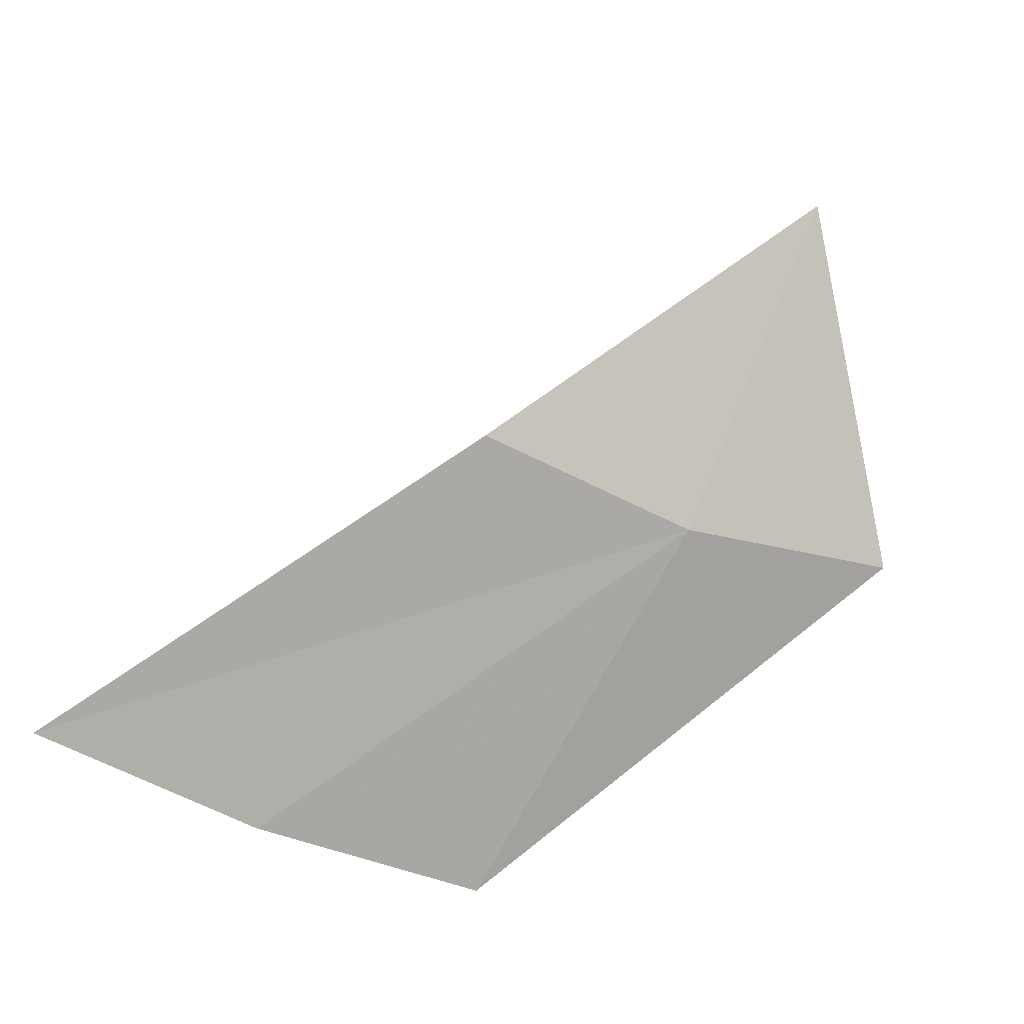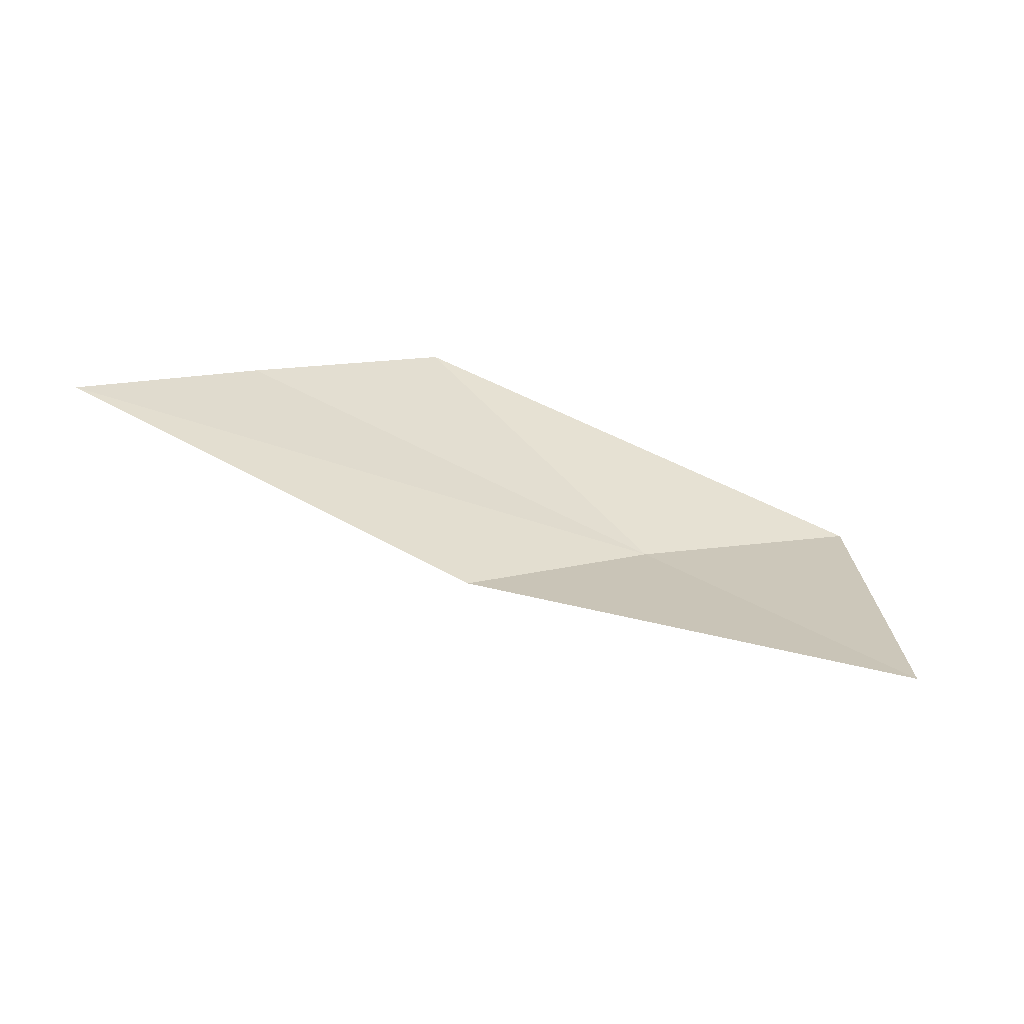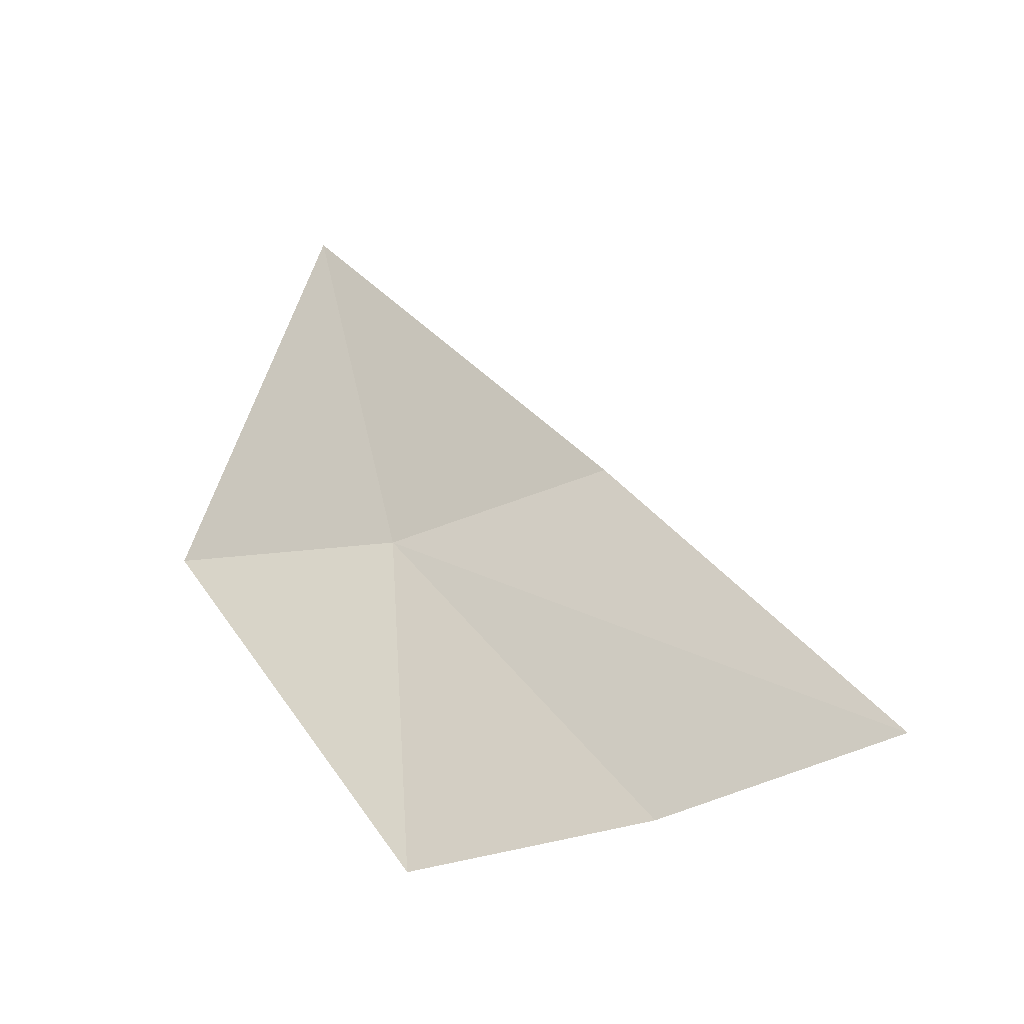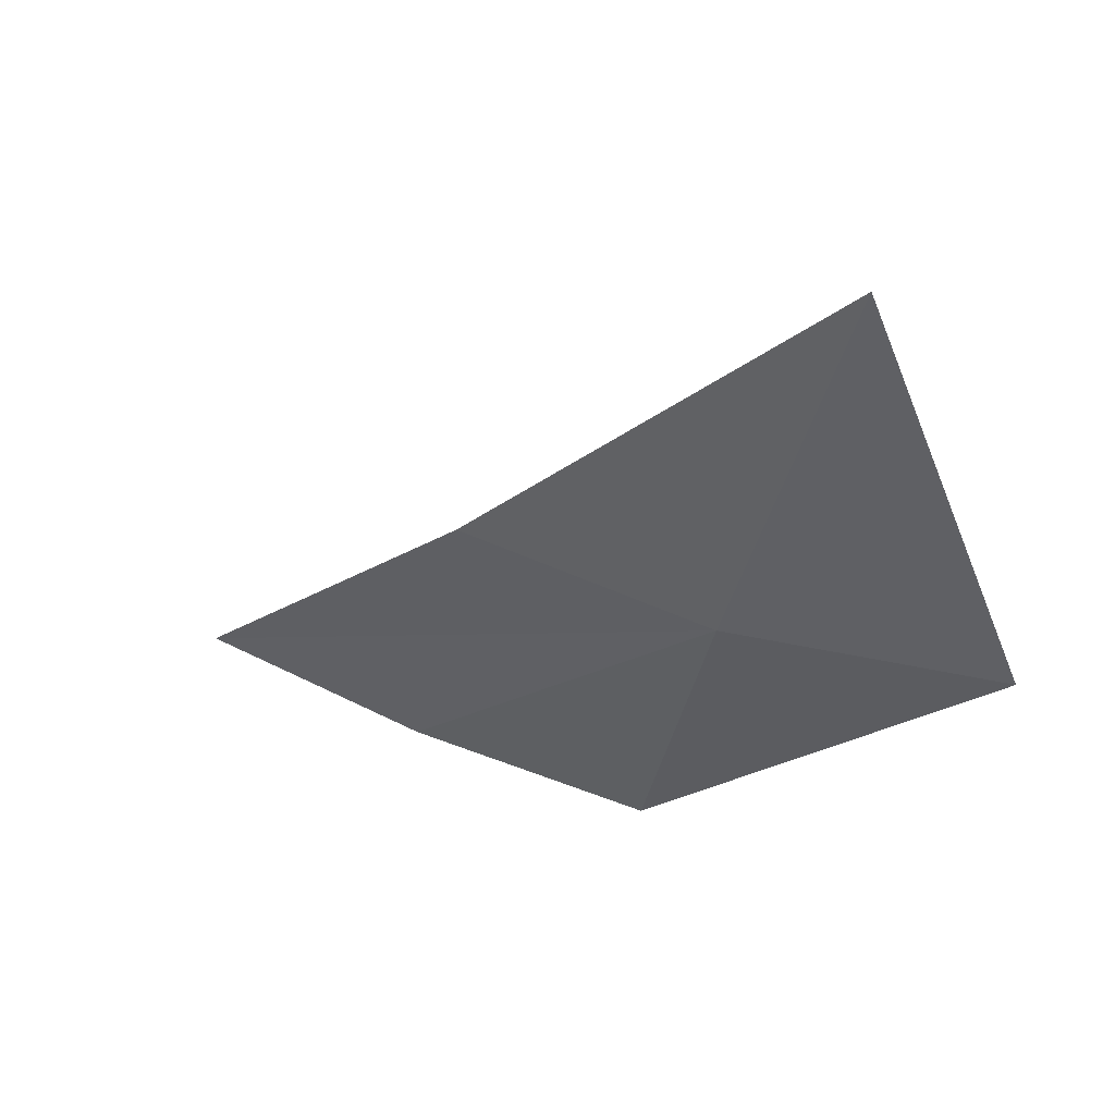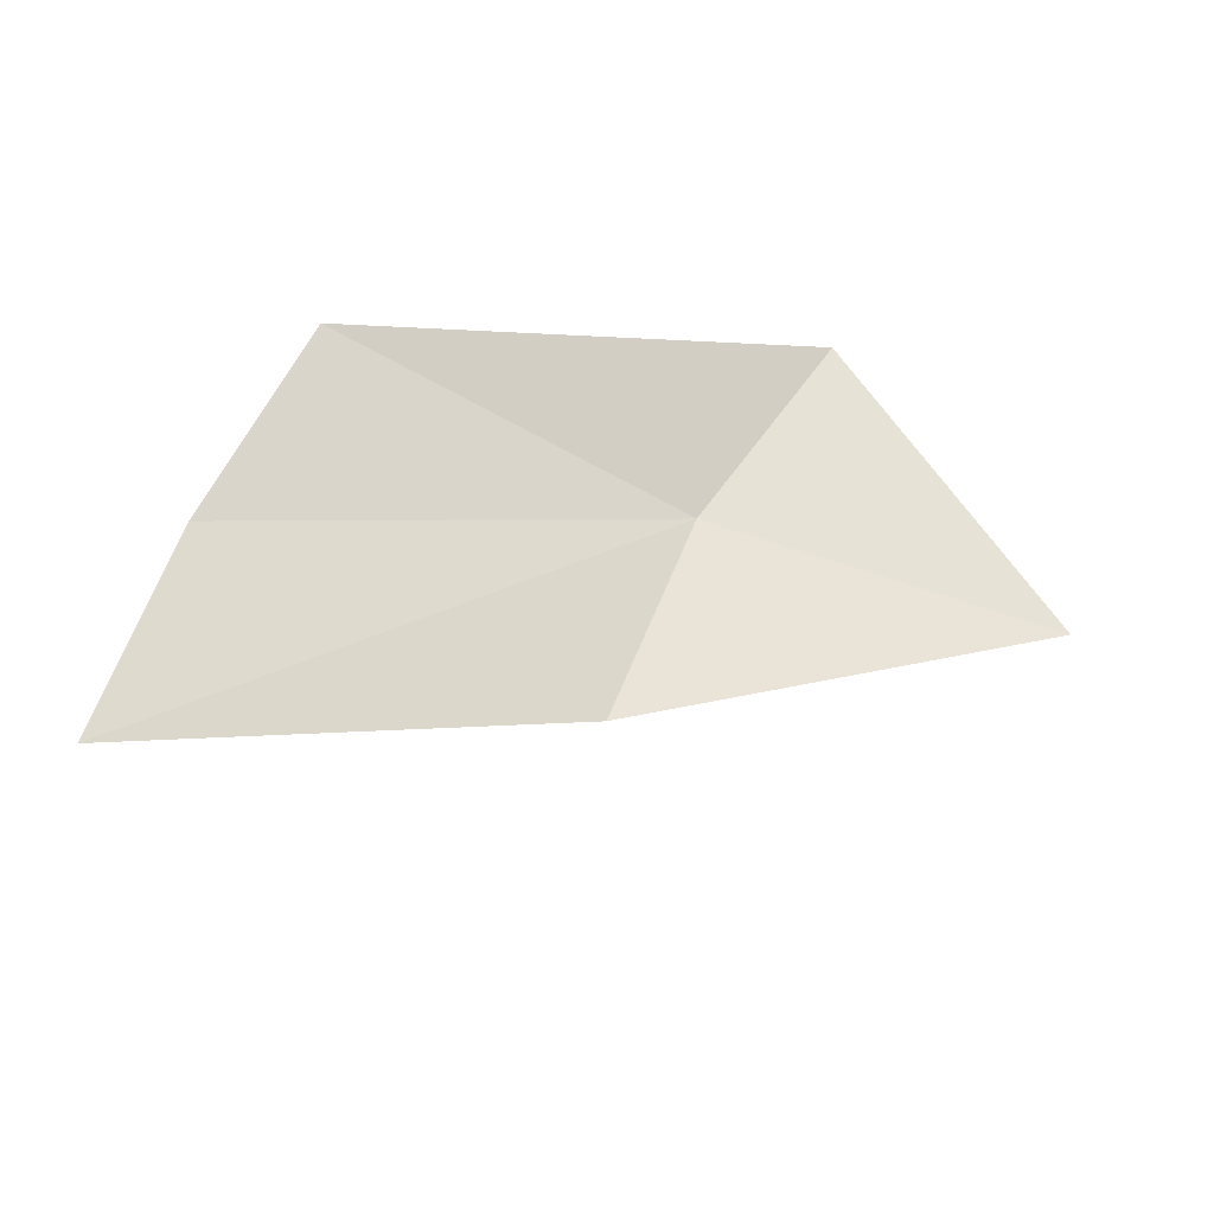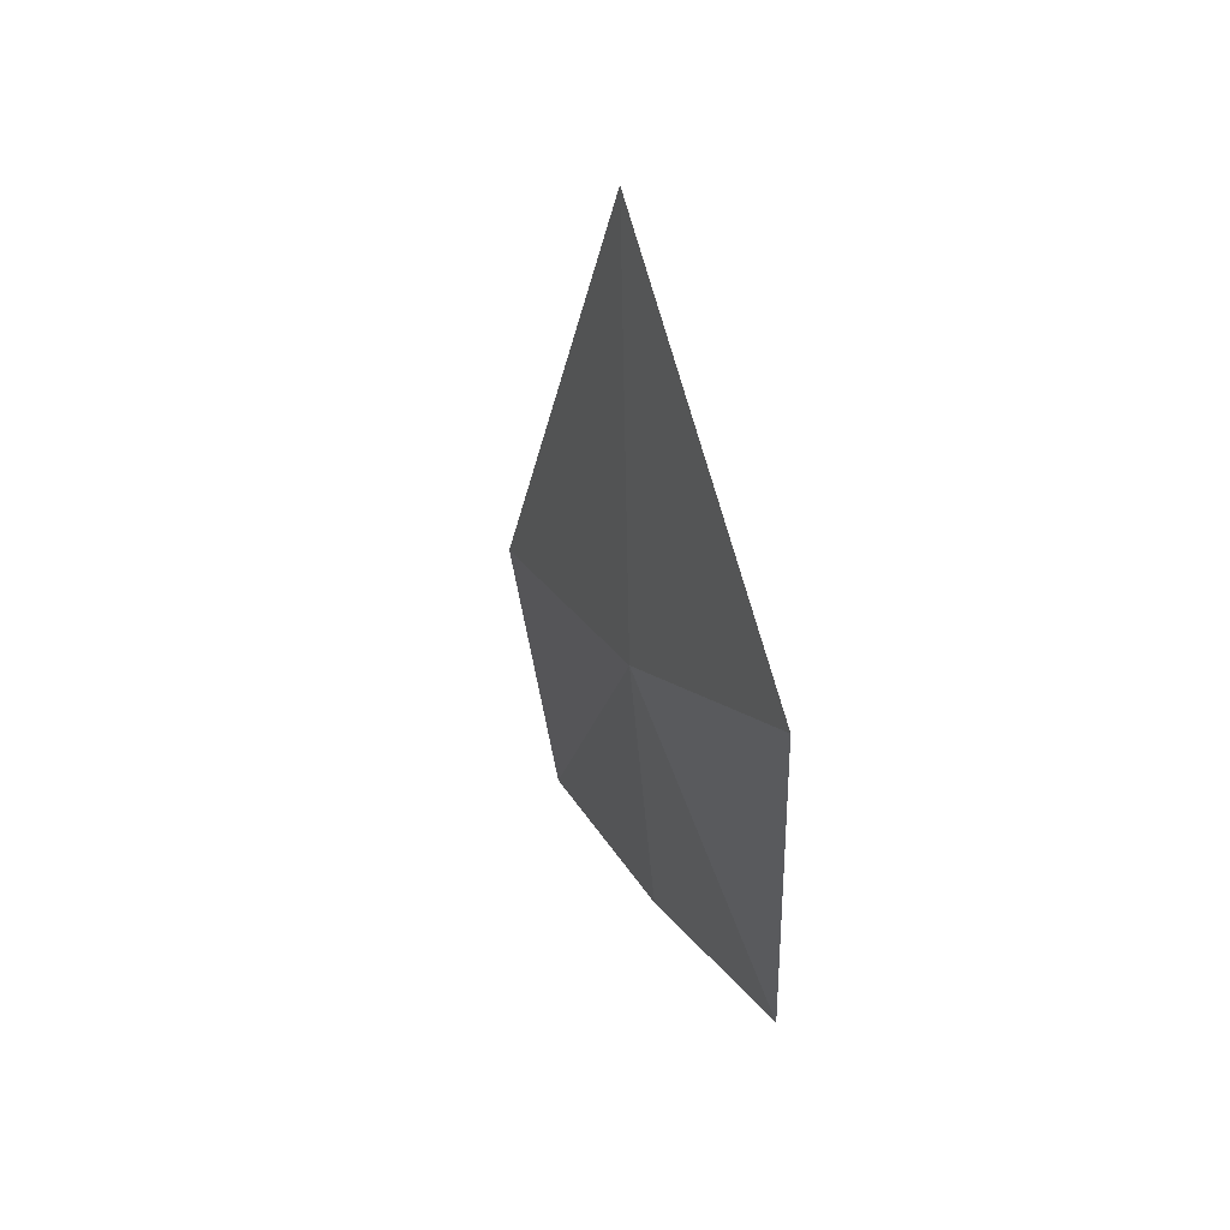
<metadata>
{"format":"obj","ext":"obj","renderer":"f3d","projection":"perspective","resolution":1024,"background":"white","views":[{"elev":-17.0,"azim":-33.1,"up":"+Z"},{"elev":11.4,"azim":-22.7,"up":"+Y"},{"elev":-11.0,"azim":-154.1,"up":"+Z"},{"elev":29.0,"azim":19.9,"up":"+Z"},{"elev":57.7,"azim":-56.0,"up":"+Y"},{"elev":10.0,"azim":65.8,"up":"+Z"}]}
</metadata>
<code>
v -2.076 7.036 3.187
v -2.426 7.15 3.047
v -2.217 7.036 3.219
v -2.293 7.15 3.008
v -2.15 7.15 2.984
v -1.924 7.036 3.187
v -2 6.997 3.398
f 1 2 3
f 1 4 2
f 1 5 4
f 1 6 5
f 1 3 7
f 1 7 6

</code>
